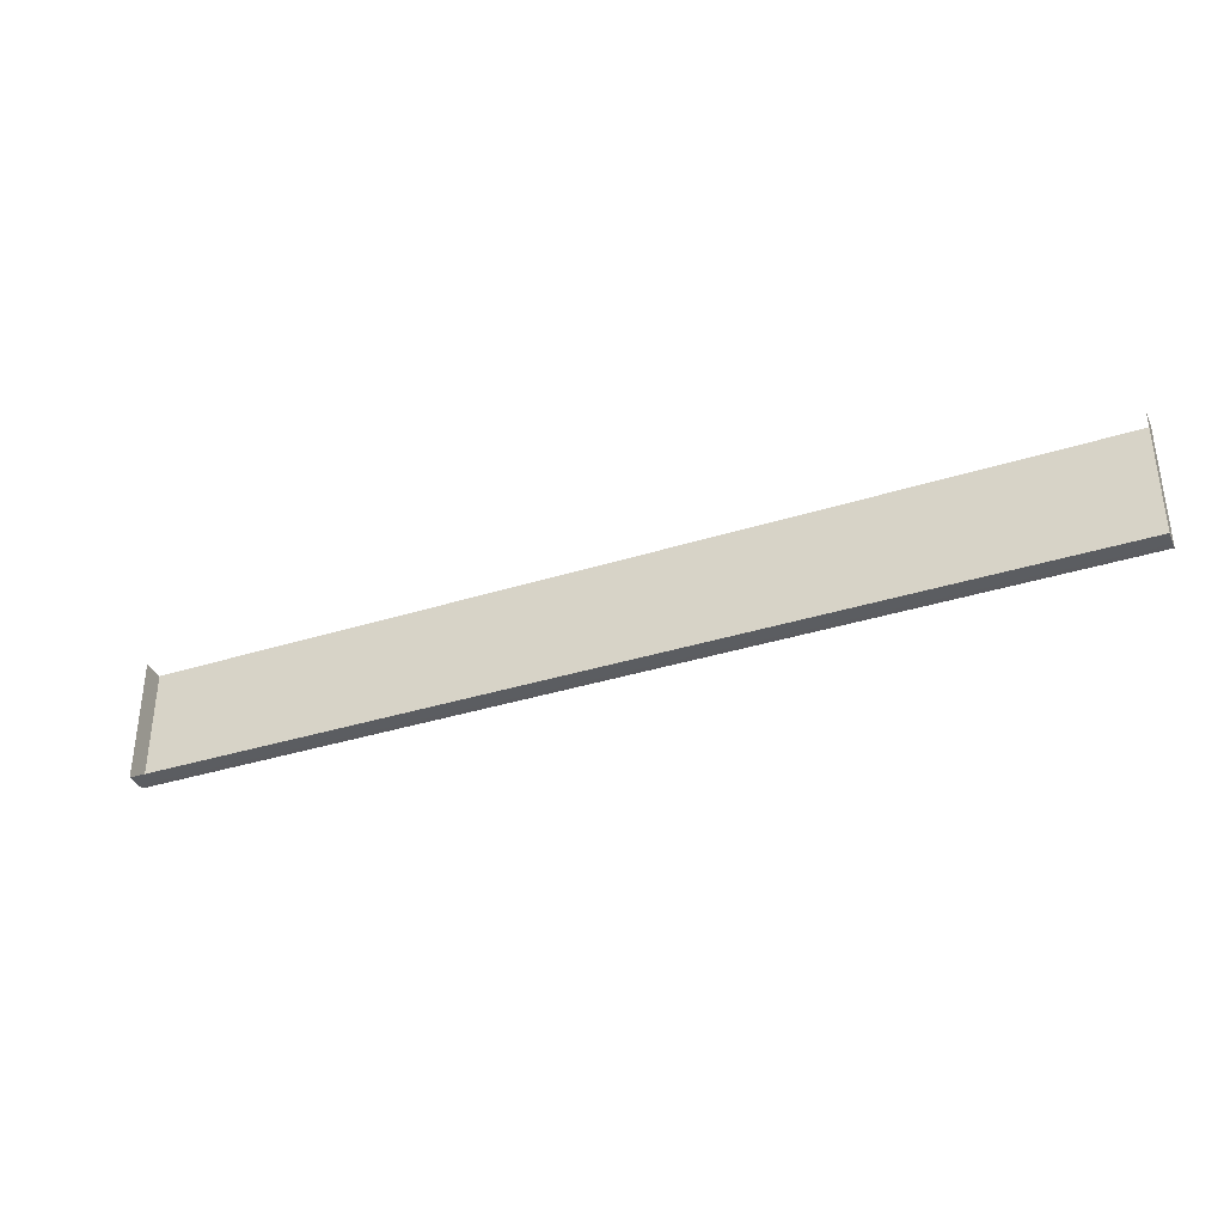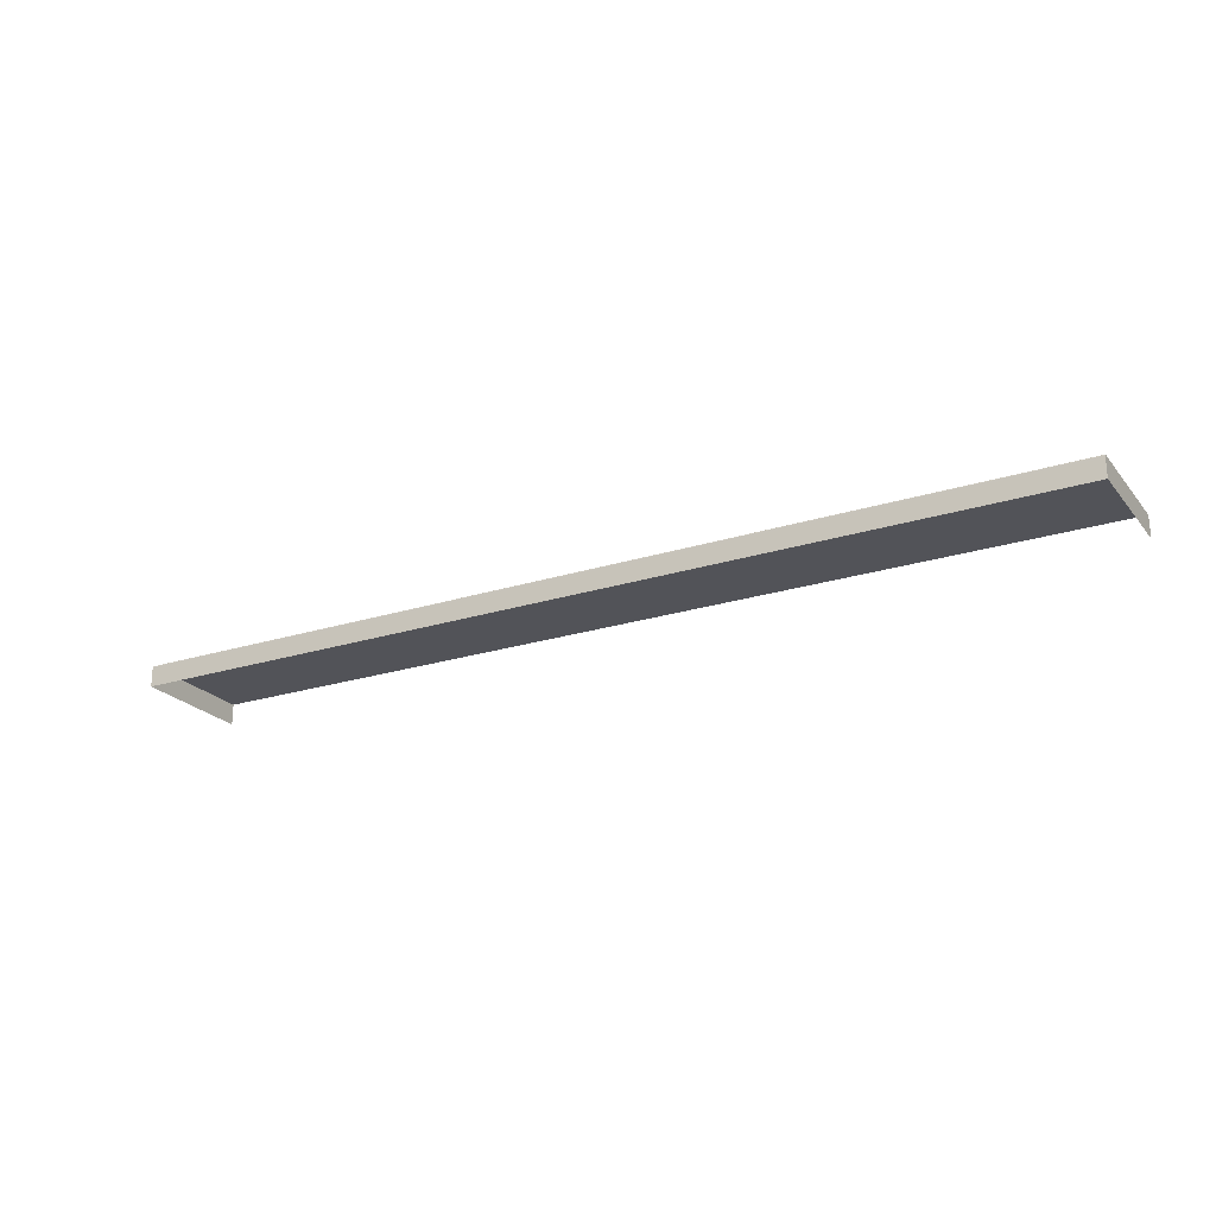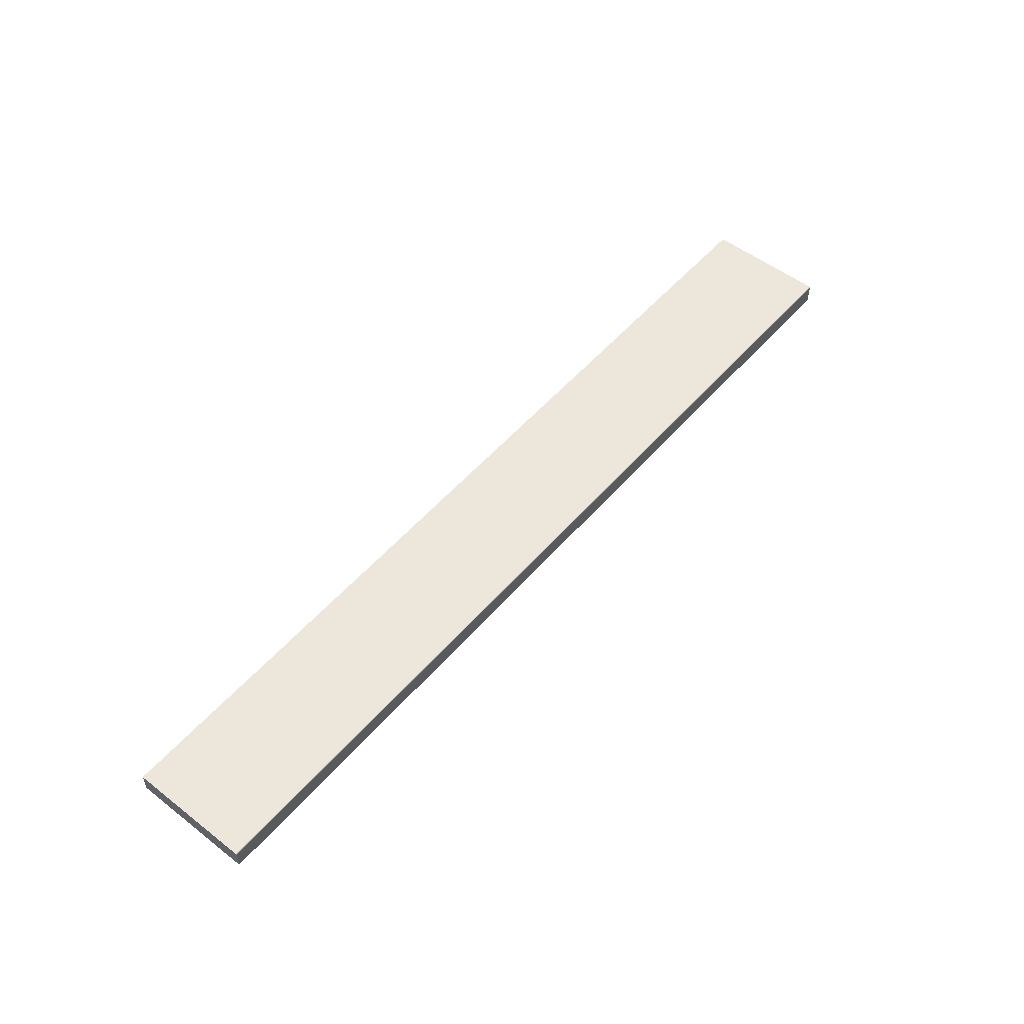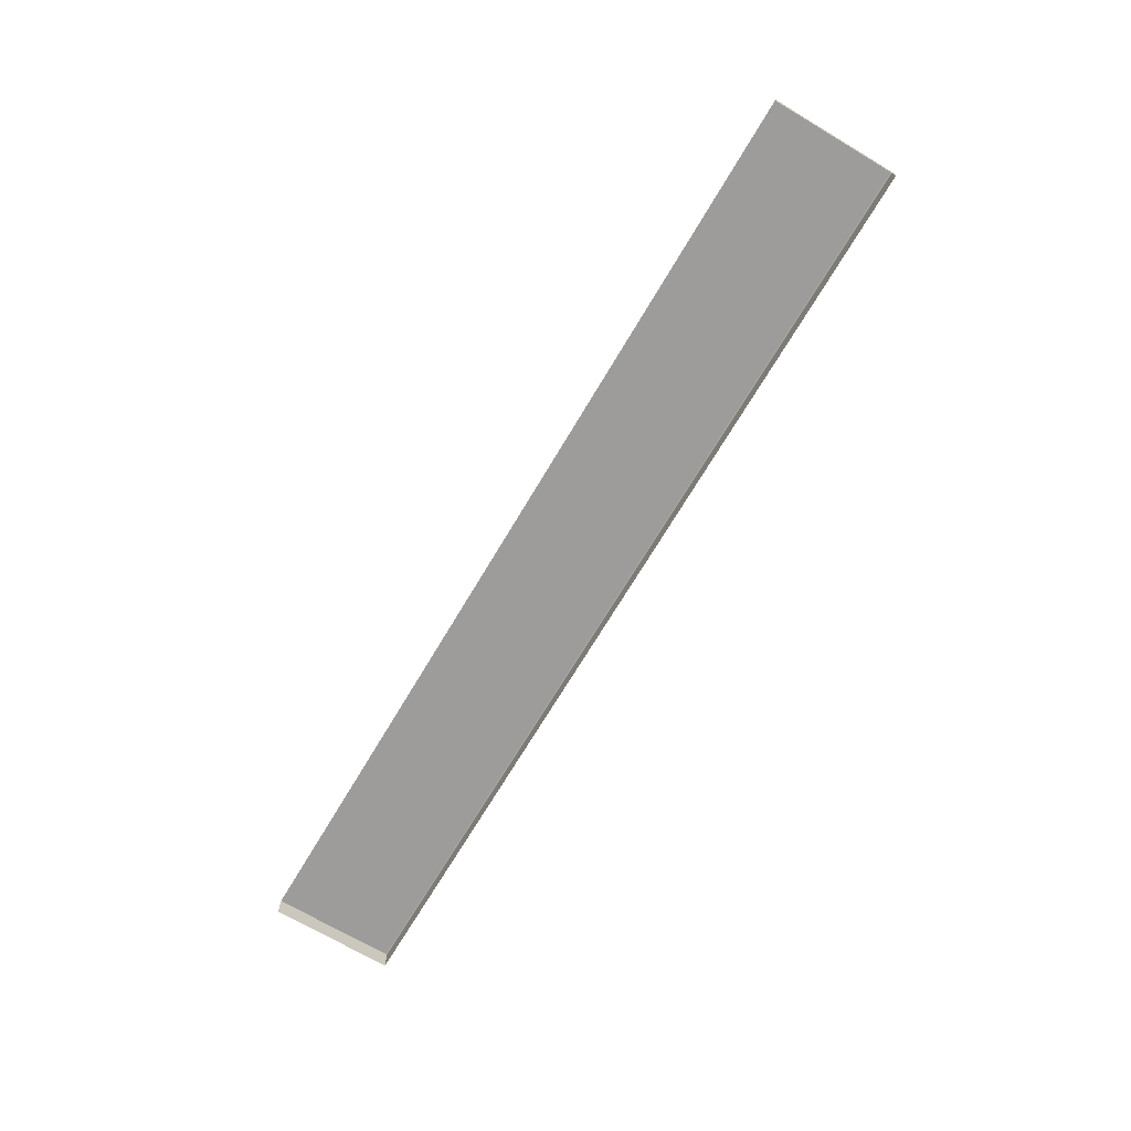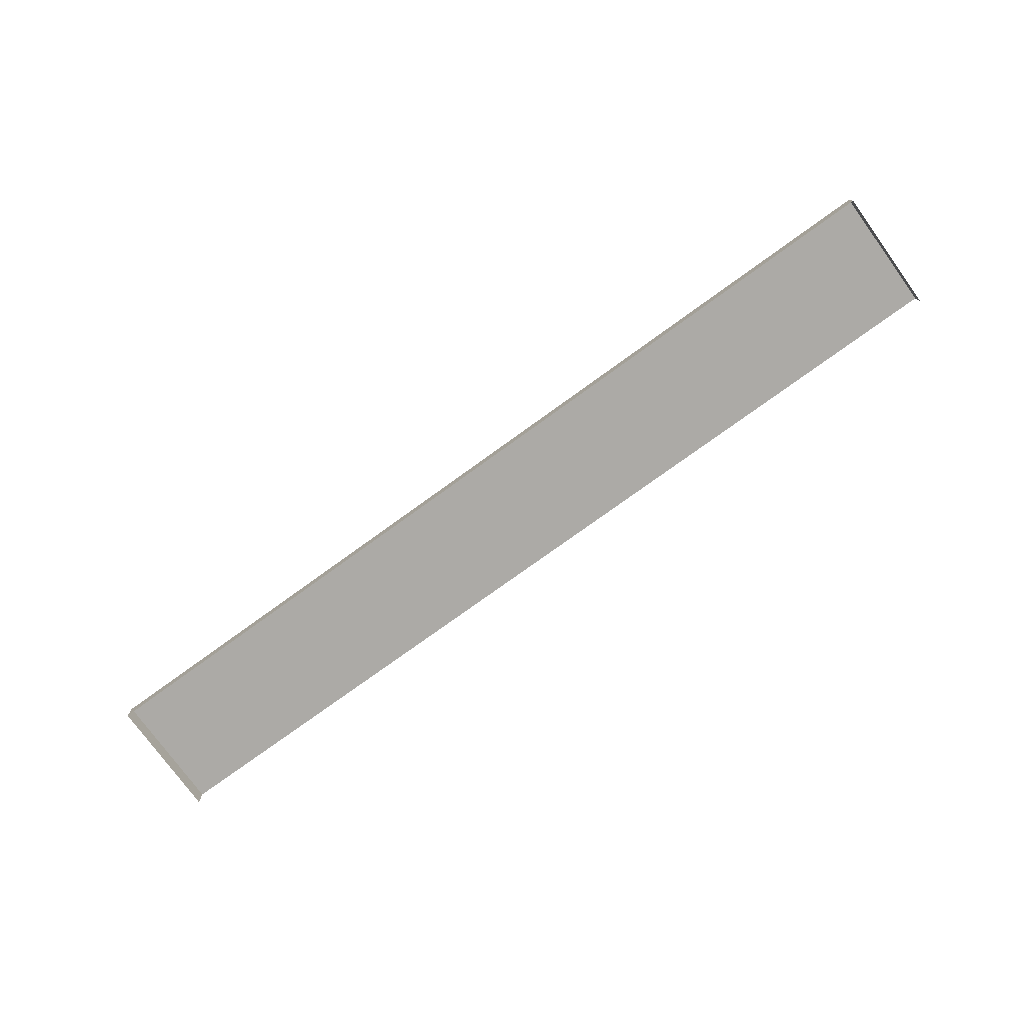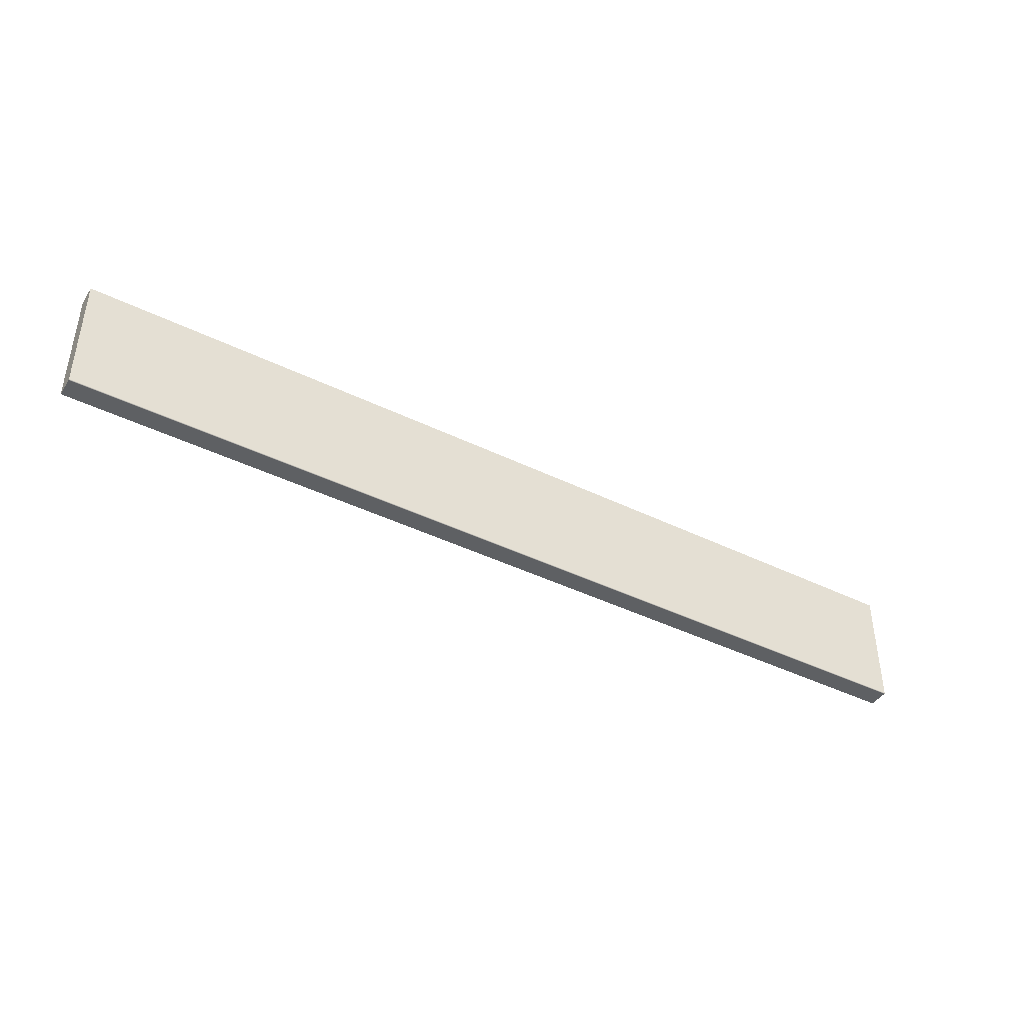
<metadata>
{"format":"obj","ext":"obj","renderer":"f3d","projection":"perspective","resolution":1024,"background":"white","views":[{"elev":-35.8,"azim":22.6,"up":"+Z"},{"elev":-22.8,"azim":-151.3,"up":"+Y"},{"elev":52.8,"azim":129.7,"up":"+Y"},{"elev":-70.0,"azim":59.3,"up":"+Y"},{"elev":-76.1,"azim":-144.1,"up":"+Y"},{"elev":-42.0,"azim":149.5,"up":"+Z"}]}
</metadata>
<code>
g LM2_floorStair03
v -22.13 0.4502 -2.935
v 22.13 0.4853 -2.92
v -22.13 0.4853 -2.92
v 22.13 0.4502 -2.935
v 22.13 -0.5002 -2.935
v -22.13 -0.5002 -2.935
v -22.13 0.4853 -2.92
v 22.13 0.4853 -2.92
v 22.13 0.5002 -2.885
v -22.13 0.5002 -2.885
v -22.13 0.5002 2.935
v 22.13 0.5002 2.935
v -22.13 0.5002 2.935
v -22.13 -0.5002 2.935
v -22.13 -0.5002 -2.935
v -22.13 0.4502 -2.935
v -22.13 0.4853 -2.92
v -22.13 0.5002 -2.885
v 22.13 -0.5002 -2.935
v 22.13 -0.5002 2.935
v 22.13 0.5002 2.935
v 22.13 0.4502 -2.935
v 22.13 0.4853 -2.92
v 22.13 0.5002 -2.885
g LM2_floorStair03_0
f 3 2 1
f 2 4 1
f 4 5 1
f 5 6 1
f 9 8 7
f 10 9 7
f 9 10 11
f 12 9 11
f 15 14 13
f 13 16 15
f 13 17 16
f 13 18 17
f 21 20 19
f 19 22 21
f 22 23 21
f 23 24 21

</code>
